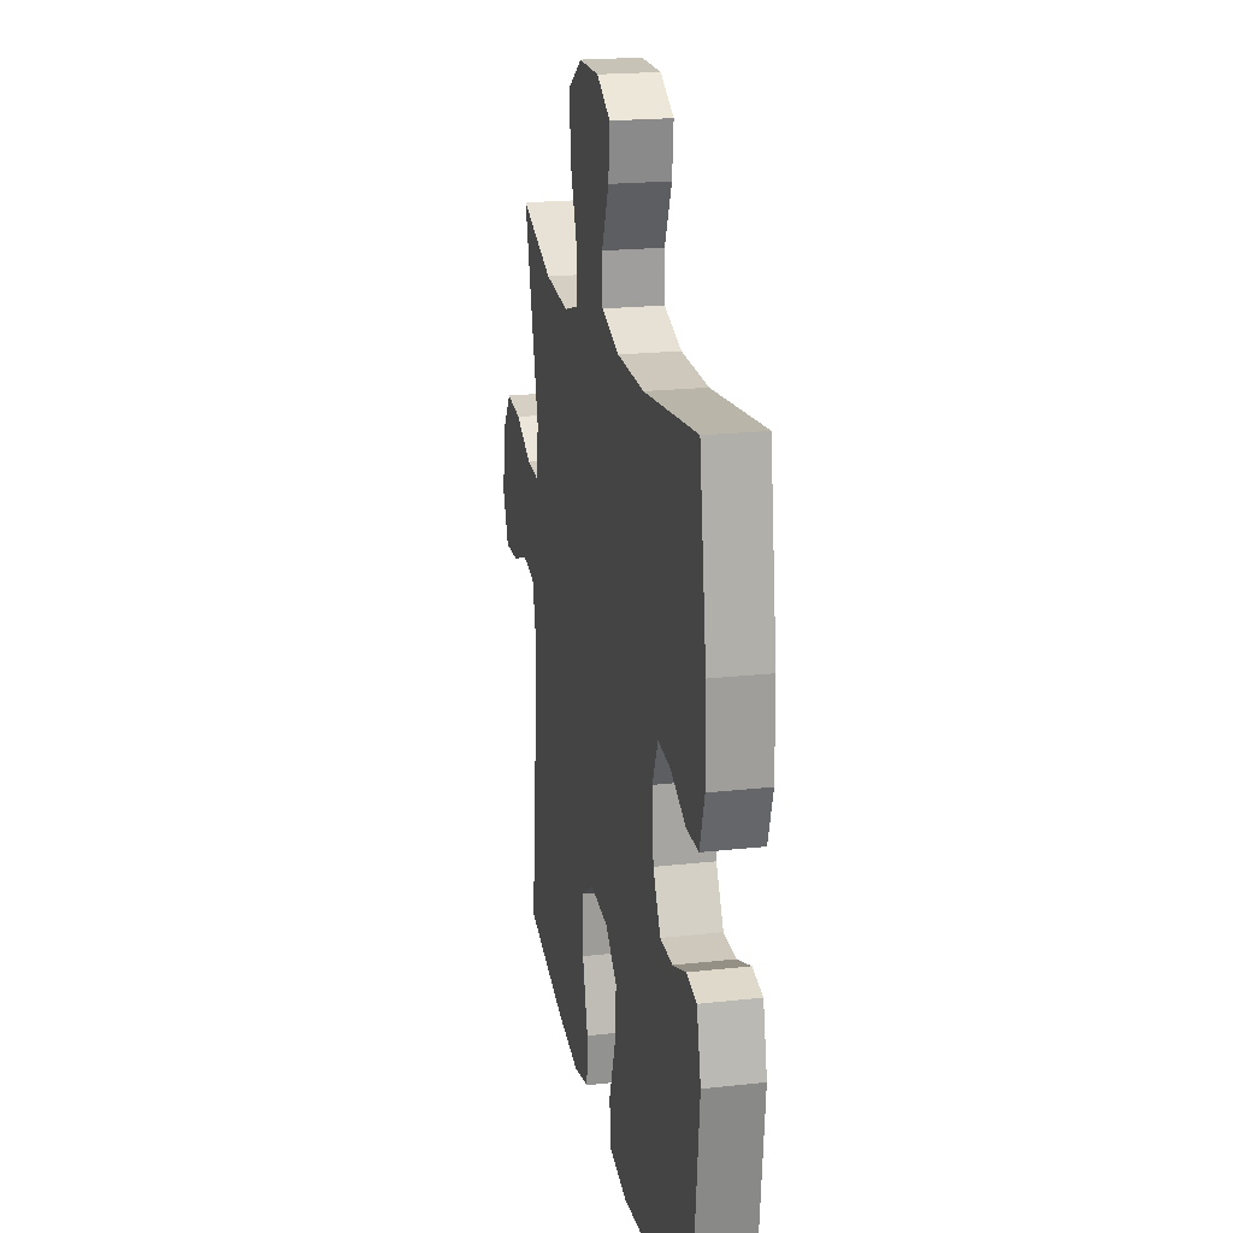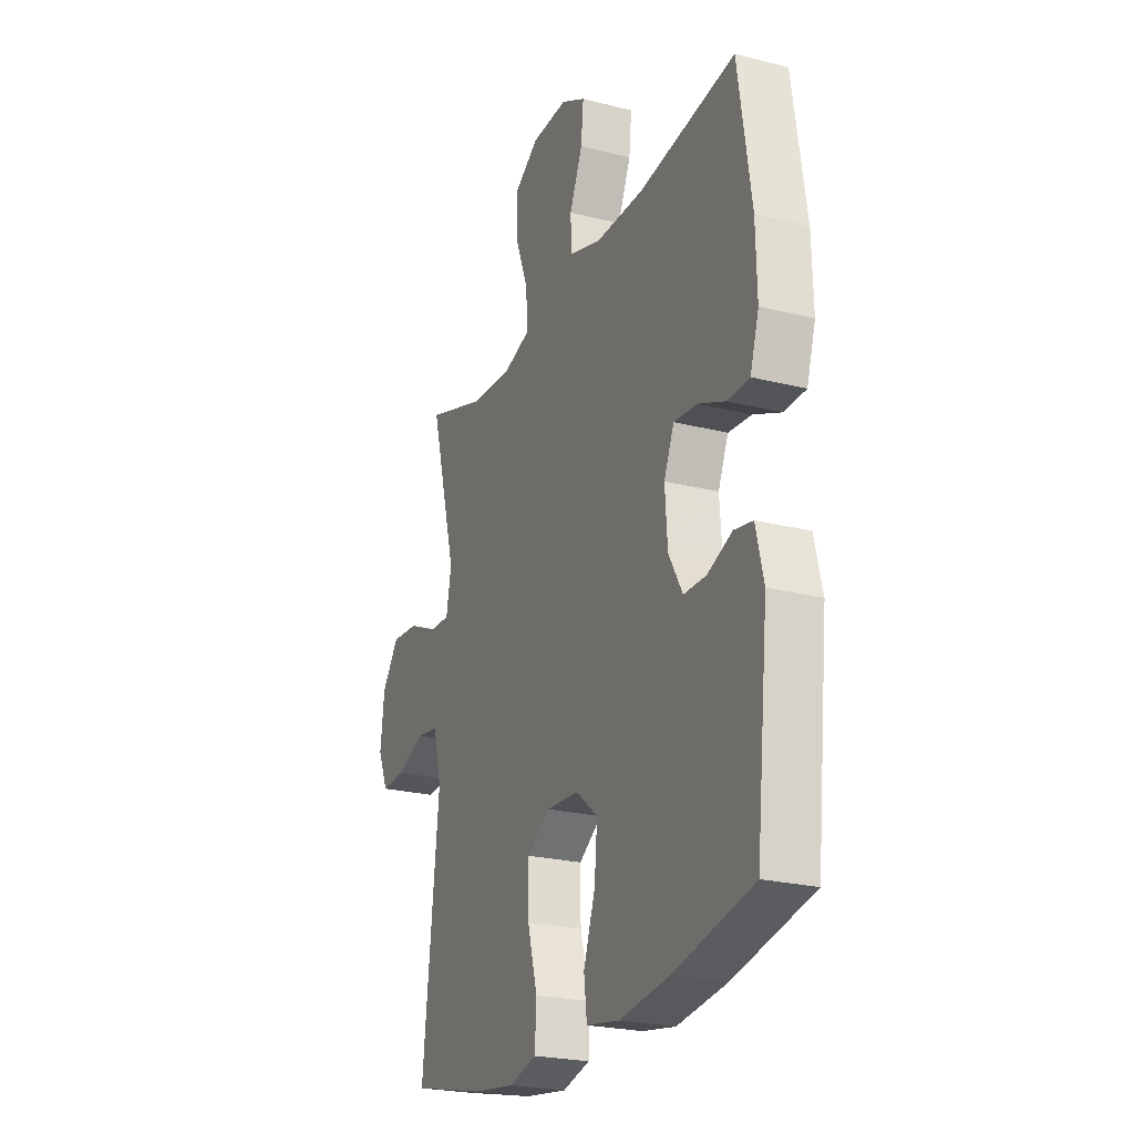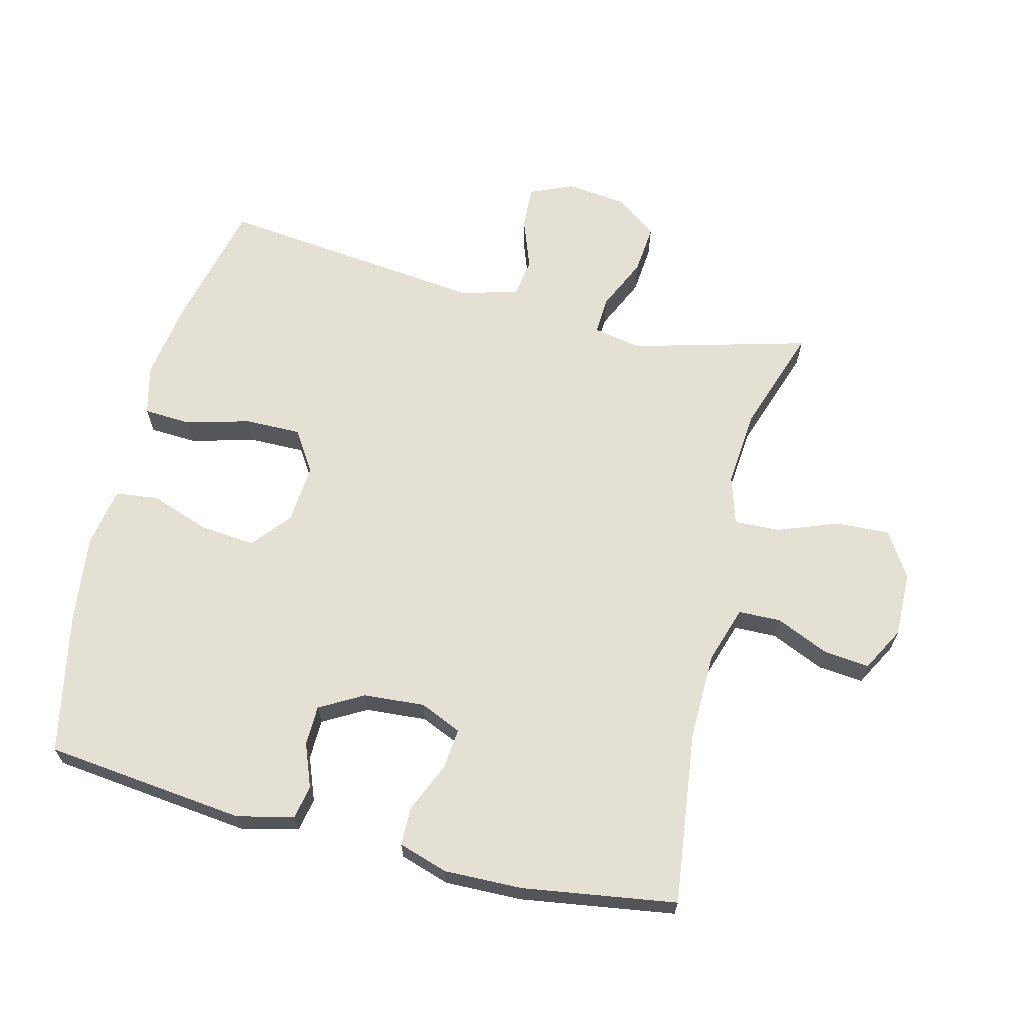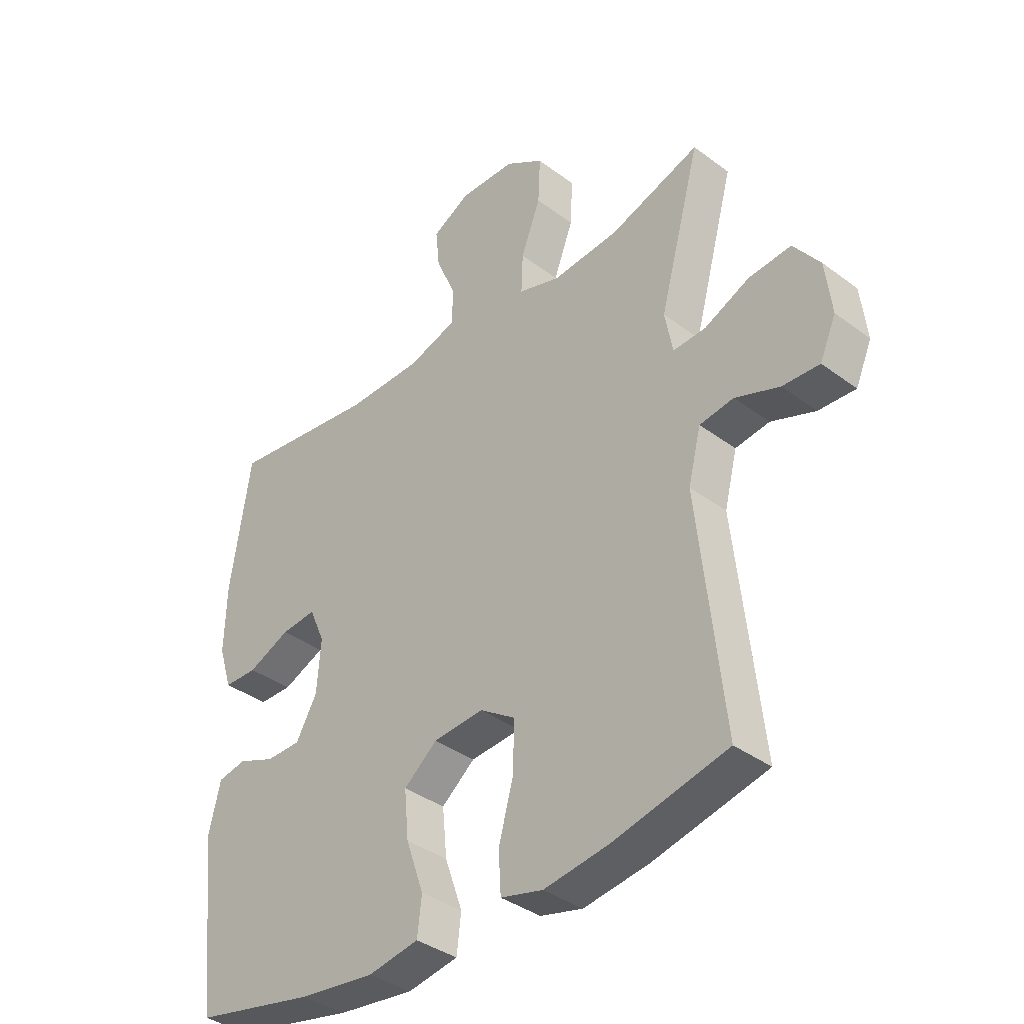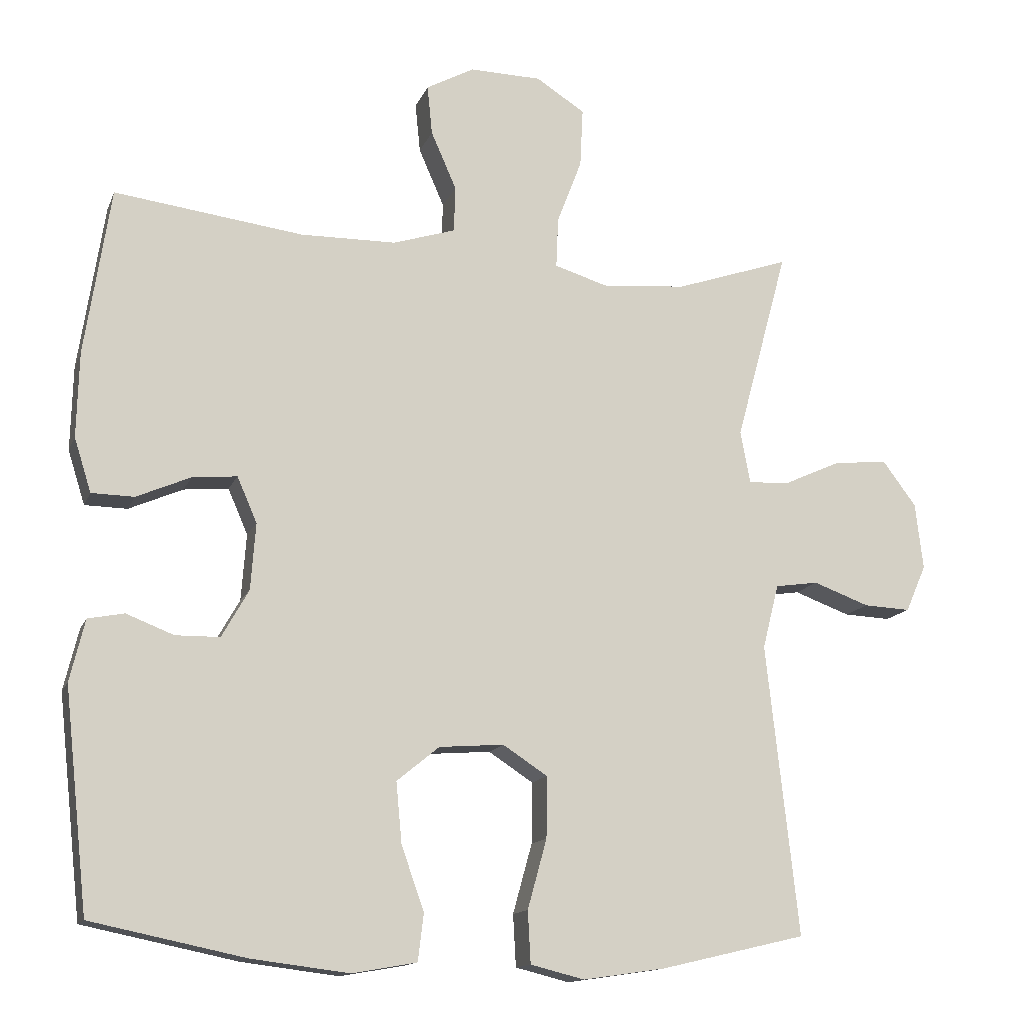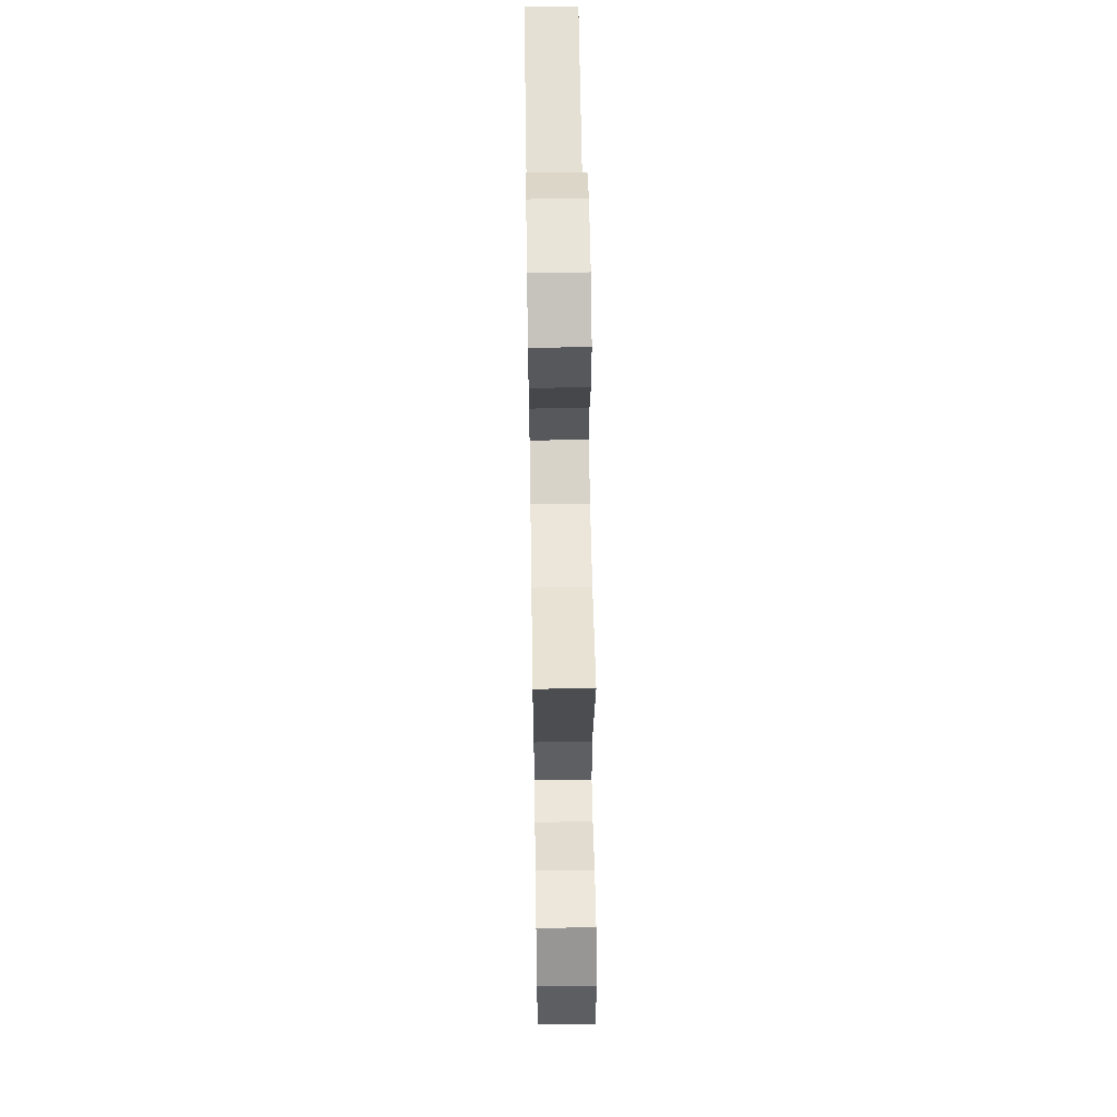
<metadata>
{"format":"obj","ext":"obj","renderer":"f3d","projection":"perspective","resolution":1024,"background":"white","views":[{"elev":20.9,"azim":-101.2,"up":"+Z"},{"elev":-23.9,"azim":-112.8,"up":"+Z"},{"elev":65.6,"azim":-75.9,"up":"+Y"},{"elev":-37.4,"azim":46.3,"up":"+Z"},{"elev":-13.9,"azim":-16.6,"up":"+Z"},{"elev":58.9,"azim":89.1,"up":"+Z"}]}
</metadata>
<code>
v -0.5 0.07 0.5
v -0.234 0.07 0.466
v -0.099 0.07 0.468
v -0.011 0.07 0.496
v -0.009 0.07 0.561
v -0.045 0.07 0.643
v -0.052 0.07 0.713
v 0.016 0.07 0.75
v 0.117 0.07 0.748
v 0.186 0.07 0.704
v 0.182 0.07 0.621
v 0.147 0.07 0.529
v 0.144 0.07 0.458
v 0.219 0.07 0.435
v 0.338 0.07 0.445
v 0.5 0.07 0.5
v 0.426 0.07 0.228
v 0.44 0.07 0.154
v 0.498 0.07 0.157
v 0.579 0.07 0.194
v 0.655 0.07 0.201
v 0.702 0.07 0.138
v 0.713 0.07 0.044
v 0.684 0.07 -0.022
v 0.618 0.07 -0.019
v 0.539 0.07 0.01
v 0.478 0.07 0.001
v 0.455 0.07 -0.09
v 0.5 0.07 -0.5
v 0.295 0.07 -0.548
v 0.179 0.07 -0.565
v 0.103 0.07 -0.546
v 0.099 0.07 -0.473
v 0.126 0.07 -0.375
v 0.127 0.07 -0.289
v 0.064 0.07 -0.248
v -0.027 0.07 -0.255
v -0.087 0.07 -0.304
v -0.079 0.07 -0.389
v -0.047 0.07 -0.48
v -0.055 0.07 -0.546
v -0.146 0.07 -0.562
v -0.283 0.07 -0.545
v -0.5 0.07 -0.5
v -0.534 0.07 -0.191
v -0.513 0.07 -0.104
v -0.462 0.07 -0.094
v -0.395 0.07 -0.12
v -0.333 0.07 -0.119
v -0.295 0.07 -0.052
v -0.288 0.07 0.042
v -0.316 0.07 0.106
v -0.379 0.07 0.1
v -0.455 0.07 0.067
v -0.515 0.07 0.068
v -0.539 0.07 0.144
v -0.536 0.07 0.264
v -0.5 0 0.5
v -0.234 0 0.466
v -0.099 0 0.468
v -0.011 0 0.496
v -0.009 0 0.561
v -0.045 0 0.643
v -0.052 0 0.713
v 0.016 0 0.75
v 0.117 0 0.748
v 0.186 0 0.704
v 0.182 0 0.621
v 0.147 0 0.529
v 0.144 0 0.458
v 0.219 0 0.435
v 0.338 0 0.445
v 0.5 0 0.5
v 0.426 0 0.228
v 0.44 0 0.154
v 0.498 0 0.157
v 0.579 0 0.194
v 0.655 0 0.201
v 0.702 0 0.138
v 0.713 0 0.044
v 0.684 0 -0.022
v 0.618 0 -0.019
v 0.539 0 0.01
v 0.478 0 0.001
v 0.455 0 -0.09
v 0.5 0 -0.5
v 0.295 0 -0.548
v 0.179 0 -0.565
v 0.103 0 -0.546
v 0.099 0 -0.473
v 0.126 0 -0.375
v 0.127 0 -0.289
v 0.064 0 -0.248
v -0.027 0 -0.255
v -0.087 0 -0.304
v -0.079 0 -0.389
v -0.047 0 -0.48
v -0.055 0 -0.546
v -0.146 0 -0.562
v -0.283 0 -0.545
v -0.5 0 -0.5
v -0.534 0 -0.191
v -0.513 0 -0.104
v -0.462 0 -0.094
v -0.395 0 -0.12
v -0.333 0 -0.119
v -0.295 0 -0.052
v -0.288 0 0.042
v -0.316 0 0.106
v -0.379 0 0.1
v -0.455 0 0.067
v -0.515 0 0.068
v -0.539 0 0.144
v -0.536 0 0.264
f 56 57 1 2
f 53 54 55 56
f 52 53 56 2
f 51 52 2 3
f 50 51 3 4
f 45 46 47 48
f 45 48 49
f 44 45 49
f 43 44 49 50
f 39 40 41 42
f 38 39 42 43
f 31 32 33 34
f 31 34 35
f 28 29 30 31
f 27 28 31 35
f 23 24 25 26
f 23 26 27
f 22 23 27
f 19 20 21 22
f 18 19 22 27
f 15 16 17
f 14 15 17 18
f 13 14 18 27
f 9 10 11 12
f 9 12 13
f 8 9 13
f 5 6 7 8
f 4 5 8 13
f 38 43 50 4
f 13 27 35 36
f 13 36 37
f 4 13 37 38
f 59 58 114 113
f 113 112 111 110
f 59 113 110 109
f 60 59 109 108
f 61 60 108 107
f 105 104 103 102
f 106 105 102
f 106 102 101
f 107 106 101 100
f 99 98 97 96
f 100 99 96 95
f 91 90 89 88
f 92 91 88
f 88 87 86 85
f 92 88 85 84
f 83 82 81 80
f 84 83 80
f 84 80 79
f 79 78 77 76
f 84 79 76 75
f 74 73 72
f 75 74 72 71
f 84 75 71 70
f 69 68 67 66
f 70 69 66
f 70 66 65
f 65 64 63 62
f 70 65 62 61
f 61 107 100 95
f 93 92 84 70
f 94 93 70
f 95 94 70 61
f 1 58 59 2
f 2 59 60 3
f 3 60 61 4
f 4 61 62 5
f 5 62 63 6
f 6 63 64 7
f 7 64 65 8
f 8 65 66 9
f 9 66 67 10
f 10 67 68 11
f 11 68 69 12
f 12 69 70 13
f 13 70 71 14
f 14 71 72 15
f 15 72 73 16
f 16 73 74 17
f 17 74 75 18
f 18 75 76 19
f 19 76 77 20
f 20 77 78 21
f 21 78 79 22
f 22 79 80 23
f 23 80 81 24
f 24 81 82 25
f 25 82 83 26
f 26 83 84 27
f 27 84 85 28
f 28 85 86 29
f 29 86 87 30
f 30 87 88 31
f 31 88 89 32
f 32 89 90 33
f 33 90 91 34
f 34 91 92 35
f 35 92 93 36
f 36 93 94 37
f 37 94 95 38
f 38 95 96 39
f 39 96 97 40
f 40 97 98 41
f 41 98 99 42
f 42 99 100 43
f 43 100 101 44
f 44 101 102 45
f 45 102 103 46
f 46 103 104 47
f 47 104 105 48
f 48 105 106 49
f 49 106 107 50
f 50 107 108 51
f 51 108 109 52
f 52 109 110 53
f 53 110 111 54
f 54 111 112 55
f 55 112 113 56
f 56 113 114 57
f 57 114 58 1

</code>
